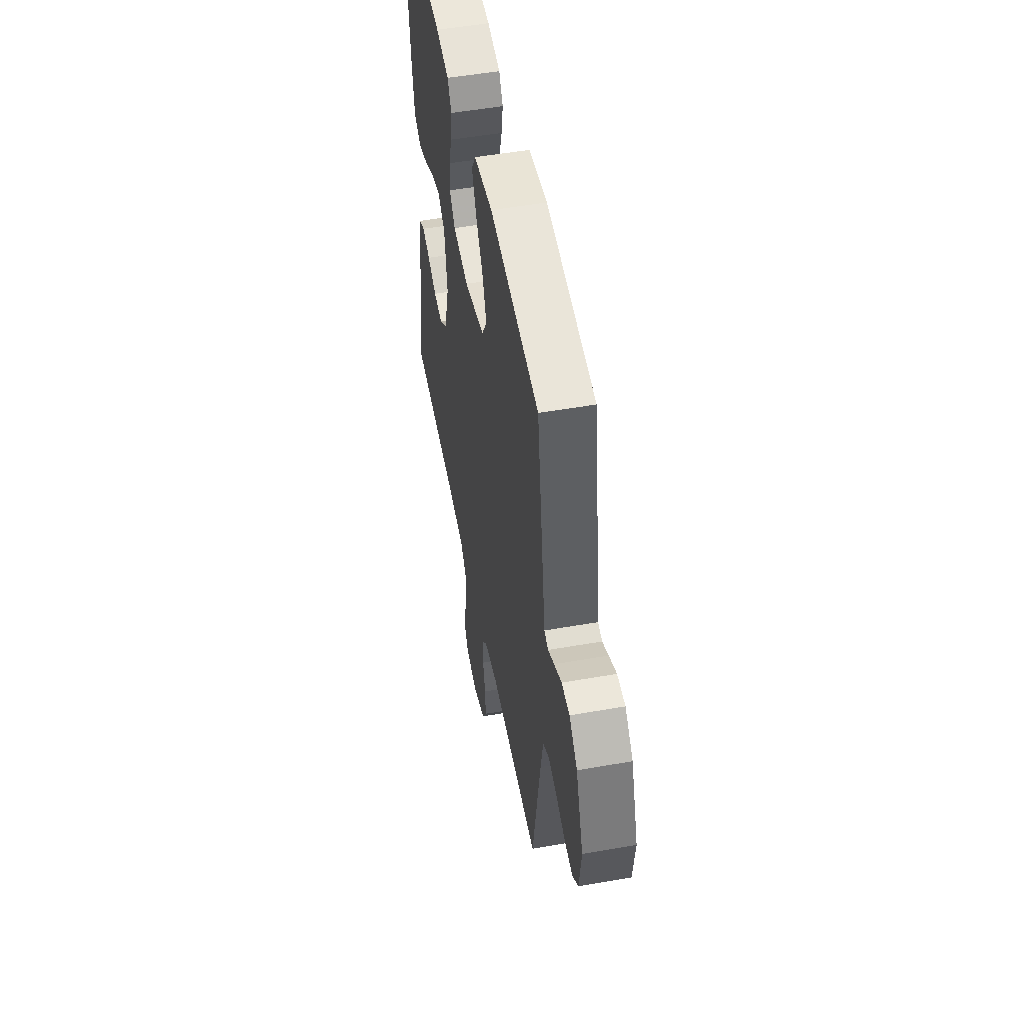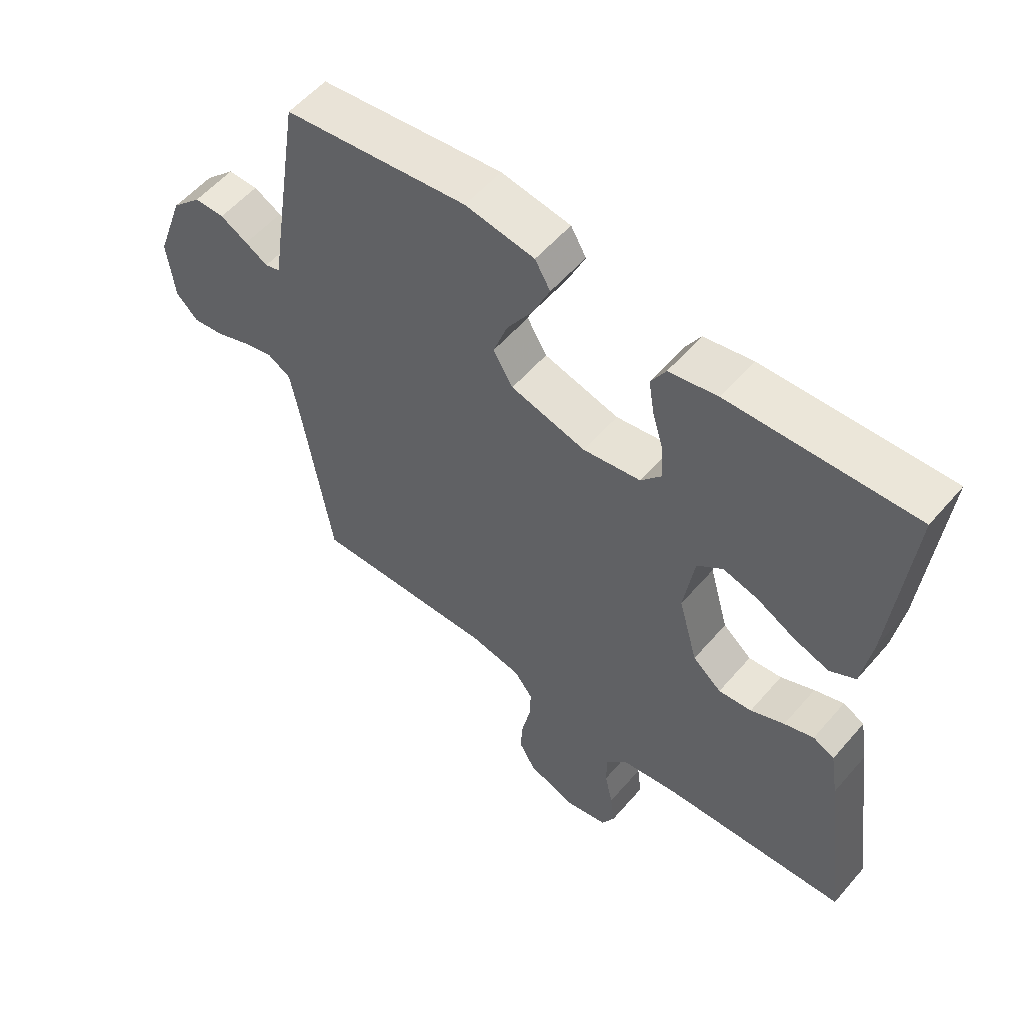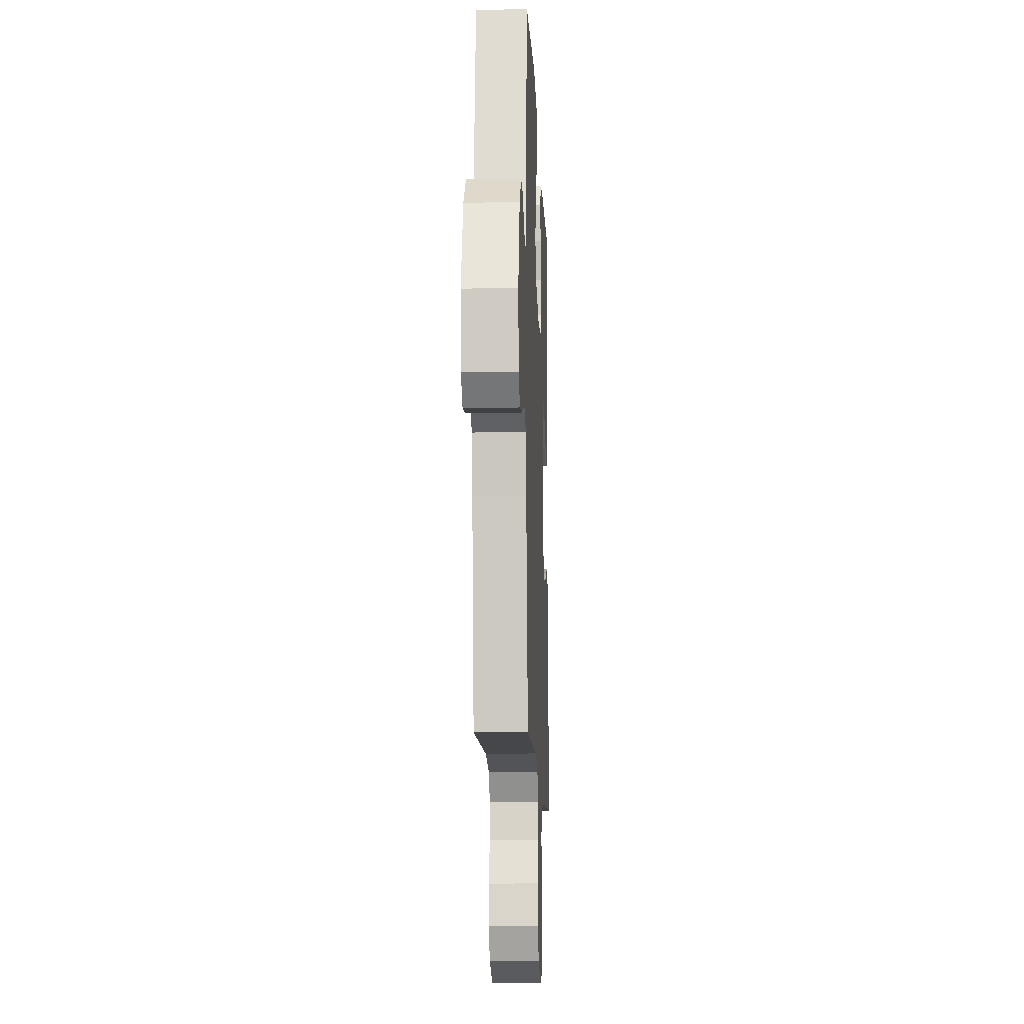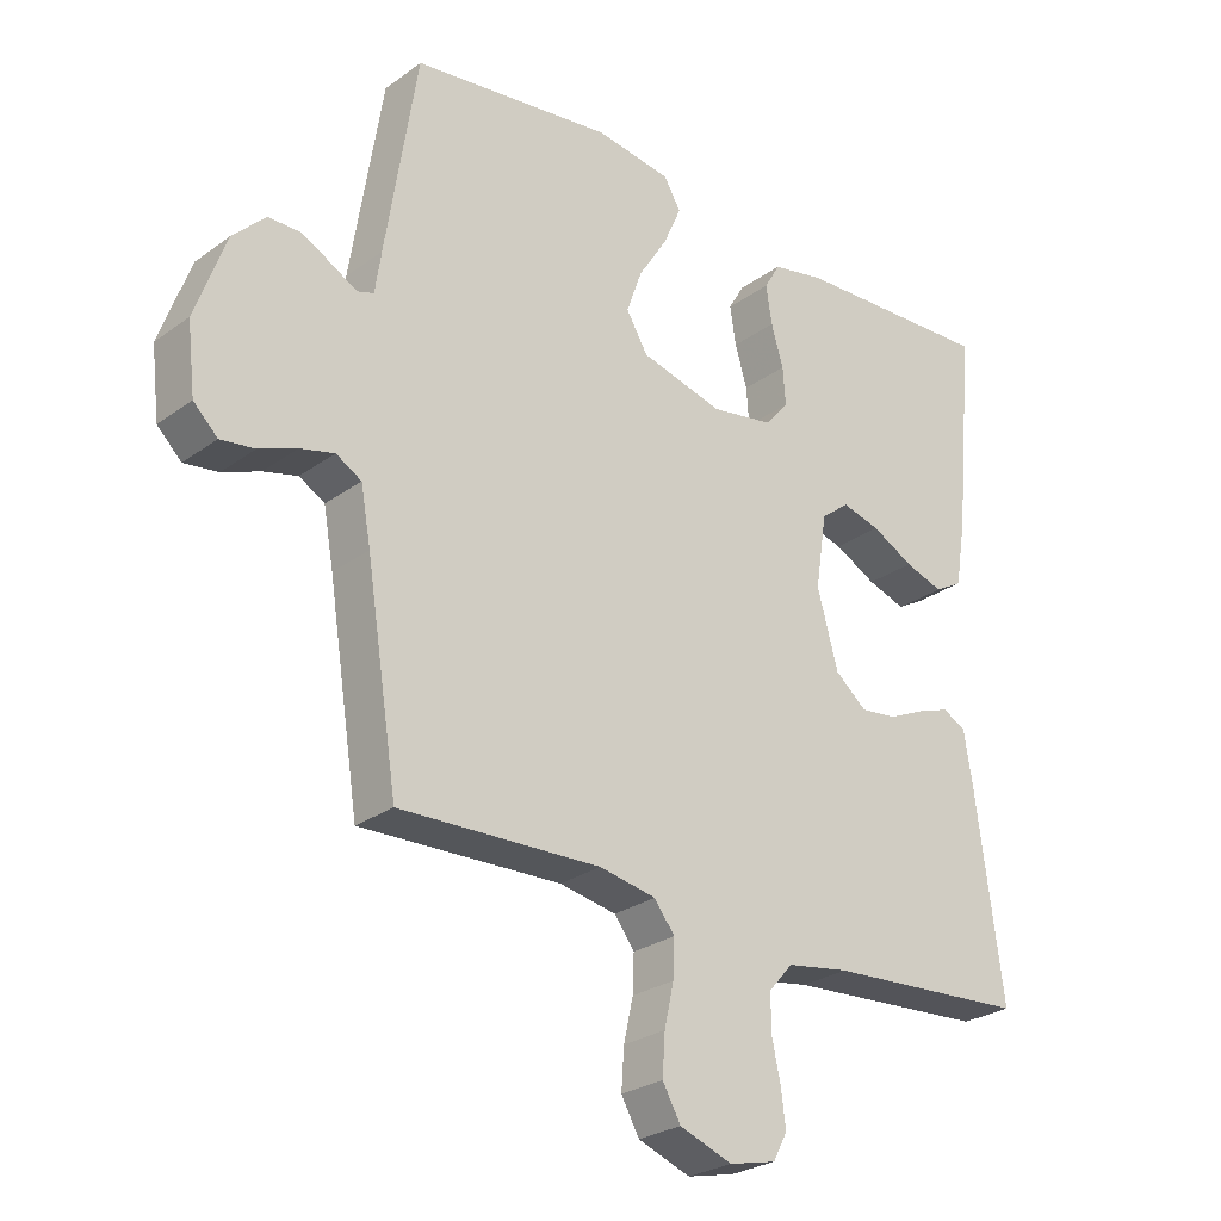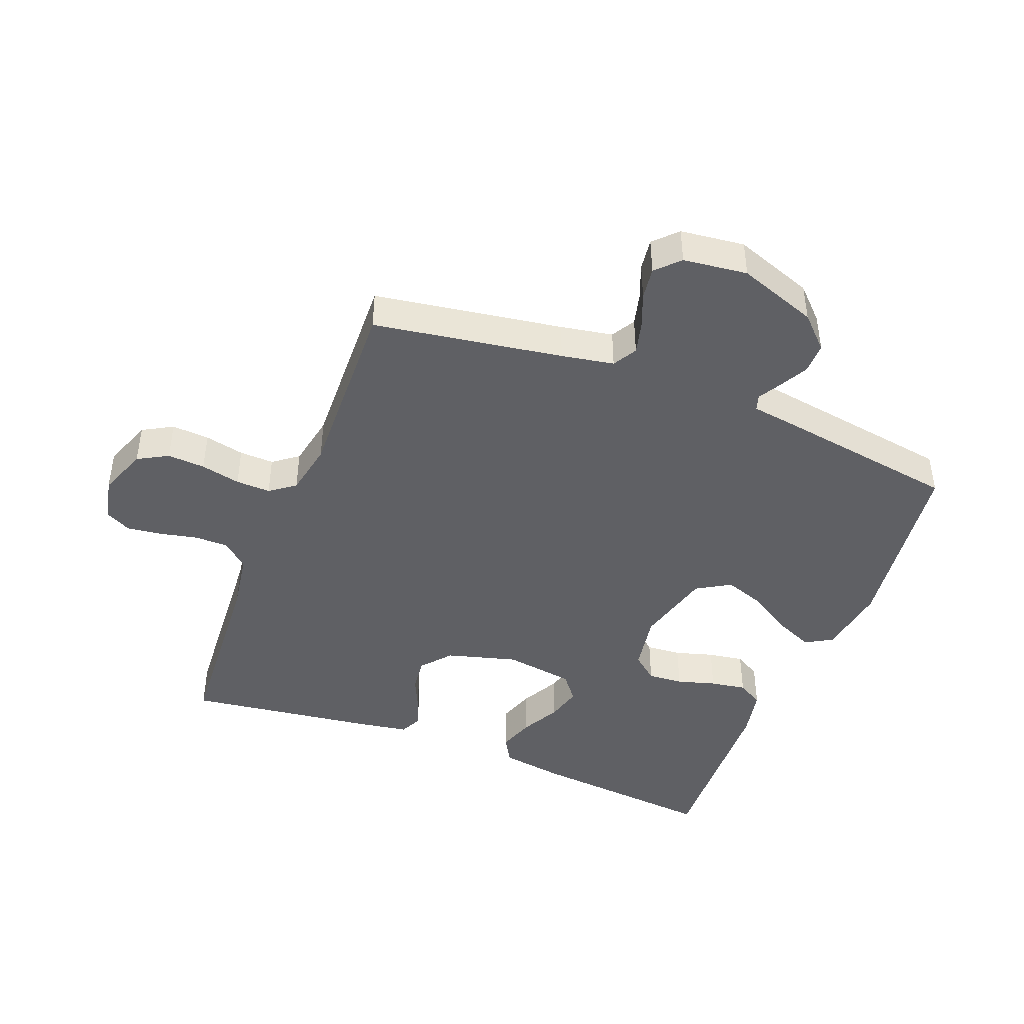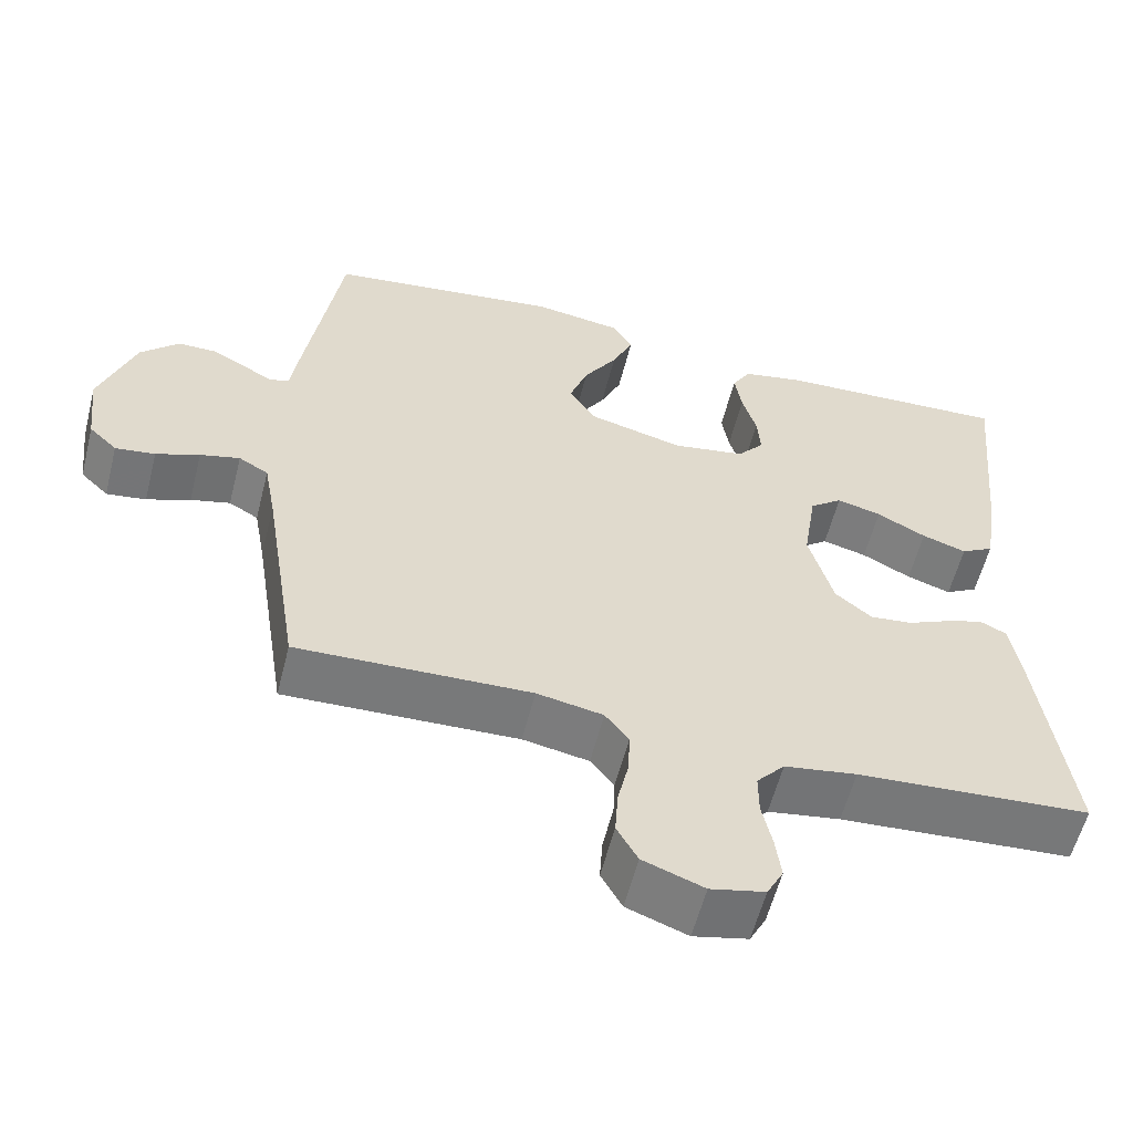
<metadata>
{"format":"obj","ext":"obj","renderer":"f3d","projection":"perspective","resolution":1024,"background":"white","views":[{"elev":51.9,"azim":-100.8,"up":"+Z"},{"elev":55.8,"azim":40.0,"up":"+Z"},{"elev":-12.7,"azim":-87.6,"up":"+Z"},{"elev":-26.7,"azim":-41.7,"up":"+Z"},{"elev":-44.0,"azim":-111.3,"up":"+Y"},{"elev":-58.0,"azim":-14.2,"up":"+Z"}]}
</metadata>
<code>
v 0.5 0.07 0.5
v 0.471 0.07 0.2
v 0.455 0.07 0.101
v 0.413 0.07 0.077
v 0.356 0.07 0.096
v 0.293 0.07 0.129
v 0.236 0.07 0.144
v 0.194 0.07 0.111
v 0.177 0.07 0
v 0.208 0.07 -0.112
v 0.255 0.07 -0.151
v 0.309 0.07 -0.145
v 0.364 0.07 -0.12
v 0.412 0.07 -0.103
v 0.447 0.07 -0.12
v 0.46 0.07 -0.2
v 0.5 0.07 -0.5
v 0.2 0.07 -0.52
v 0.107 0.07 -0.535
v 0.071 0.07 -0.576
v 0.071 0.07 -0.63
v 0.084 0.07 -0.69
v 0.091 0.07 -0.745
v 0.07 0.07 -0.785
v 0 0.07 -0.801
v -0.078 0.07 -0.772
v -0.105 0.07 -0.724
v -0.101 0.07 -0.664
v -0.087 0.07 -0.601
v -0.085 0.07 -0.546
v -0.115 0.07 -0.506
v -0.2 0.07 -0.49
v -0.5 0.07 -0.5
v -0.547 0.07 -0.2
v -0.562 0.07 -0.117
v -0.6 0.07 -0.095
v -0.651 0.07 -0.108
v -0.707 0.07 -0.13
v -0.758 0.07 -0.137
v -0.794 0.07 -0.102
v -0.806 0.07 0
v -0.761 0.07 0.126
v -0.712 0.07 0.175
v -0.663 0.07 0.175
v -0.618 0.07 0.151
v -0.581 0.07 0.13
v -0.556 0.07 0.138
v -0.547 0.07 0.2
v -0.5 0.07 0.5
v -0.2 0.07 0.539
v -0.087 0.07 0.522
v -0.062 0.07 0.479
v -0.089 0.07 0.418
v -0.132 0.07 0.35
v -0.155 0.07 0.285
v -0.123 0.07 0.231
v 0 0.07 0.199
v 0.094 0.07 0.215
v 0.128 0.07 0.256
v 0.124 0.07 0.312
v 0.106 0.07 0.373
v 0.097 0.07 0.43
v 0.121 0.07 0.471
v 0.2 0.07 0.487
v 0.5 0 0.5
v 0.471 0 0.2
v 0.455 0 0.101
v 0.413 0 0.077
v 0.356 0 0.096
v 0.293 0 0.129
v 0.236 0 0.144
v 0.194 0 0.111
v 0.177 0 0
v 0.208 0 -0.112
v 0.255 0 -0.151
v 0.309 0 -0.145
v 0.364 0 -0.12
v 0.412 0 -0.103
v 0.447 0 -0.12
v 0.46 0 -0.2
v 0.5 0 -0.5
v 0.2 0 -0.52
v 0.107 0 -0.535
v 0.071 0 -0.576
v 0.071 0 -0.63
v 0.084 0 -0.69
v 0.091 0 -0.745
v 0.07 0 -0.785
v 0 0 -0.801
v -0.078 0 -0.772
v -0.105 0 -0.724
v -0.101 0 -0.664
v -0.087 0 -0.601
v -0.085 0 -0.546
v -0.115 0 -0.506
v -0.2 0 -0.49
v -0.5 0 -0.5
v -0.547 0 -0.2
v -0.562 0 -0.117
v -0.6 0 -0.095
v -0.651 0 -0.108
v -0.707 0 -0.13
v -0.758 0 -0.137
v -0.794 0 -0.102
v -0.806 0 0
v -0.761 0 0.126
v -0.712 0 0.175
v -0.663 0 0.175
v -0.618 0 0.151
v -0.581 0 0.13
v -0.556 0 0.138
v -0.547 0 0.2
v -0.5 0 0.5
v -0.2 0 0.539
v -0.087 0 0.522
v -0.062 0 0.479
v -0.089 0 0.418
v -0.132 0 0.35
v -0.155 0 0.285
v -0.123 0 0.231
v 0 0 0.199
v 0.094 0 0.215
v 0.128 0 0.256
v 0.124 0 0.312
v 0.106 0 0.373
v 0.097 0 0.43
v 0.121 0 0.471
v 0.2 0 0.487
f 60 61 62 63
f 59 60 63 64
f 51 52 53 54
f 51 54 55
f 50 51 55
f 47 48 49 50
f 47 50 55
f 43 44 45 46
f 41 42 43 46
f 41 46 47
f 37 38 39 40
f 36 37 40 41
f 32 33 34
f 31 32 34 35
f 26 27 28 29
f 26 29 30
f 25 26 30
f 24 25 30
f 21 22 23 24
f 20 21 24 30
f 19 20 30 31
f 15 16 17 18
f 12 13 14 15
f 12 15 18 19
f 3 4 5 6
f 3 6 7
f 2 3 7
f 59 64 1 2
f 58 59 2 7
f 57 58 7 8
f 56 57 8 9
f 41 47 55 56
f 36 41 56 9
f 35 36 9 10
f 31 35 10 11
f 11 12 19 31
f 127 126 125 124
f 128 127 124 123
f 118 117 116 115
f 119 118 115
f 119 115 114
f 114 113 112 111
f 119 114 111
f 110 109 108 107
f 110 107 106 105
f 111 110 105
f 104 103 102 101
f 105 104 101 100
f 98 97 96
f 99 98 96 95
f 93 92 91 90
f 94 93 90
f 94 90 89
f 94 89 88
f 88 87 86 85
f 94 88 85 84
f 95 94 84 83
f 82 81 80 79
f 79 78 77 76
f 83 82 79 76
f 70 69 68 67
f 71 70 67
f 71 67 66
f 66 65 128 123
f 71 66 123 122
f 72 71 122 121
f 73 72 121 120
f 120 119 111 105
f 73 120 105 100
f 74 73 100 99
f 75 74 99 95
f 95 83 76 75
f 1 65 66 2
f 2 66 67 3
f 3 67 68 4
f 4 68 69 5
f 5 69 70 6
f 6 70 71 7
f 7 71 72 8
f 8 72 73 9
f 9 73 74 10
f 10 74 75 11
f 11 75 76 12
f 12 76 77 13
f 13 77 78 14
f 14 78 79 15
f 15 79 80 16
f 16 80 81 17
f 17 81 82 18
f 18 82 83 19
f 19 83 84 20
f 20 84 85 21
f 21 85 86 22
f 22 86 87 23
f 23 87 88 24
f 24 88 89 25
f 25 89 90 26
f 26 90 91 27
f 27 91 92 28
f 28 92 93 29
f 29 93 94 30
f 30 94 95 31
f 31 95 96 32
f 32 96 97 33
f 33 97 98 34
f 34 98 99 35
f 35 99 100 36
f 36 100 101 37
f 37 101 102 38
f 38 102 103 39
f 39 103 104 40
f 40 104 105 41
f 41 105 106 42
f 42 106 107 43
f 43 107 108 44
f 44 108 109 45
f 45 109 110 46
f 46 110 111 47
f 47 111 112 48
f 48 112 113 49
f 49 113 114 50
f 50 114 115 51
f 51 115 116 52
f 52 116 117 53
f 53 117 118 54
f 54 118 119 55
f 55 119 120 56
f 56 120 121 57
f 57 121 122 58
f 58 122 123 59
f 59 123 124 60
f 60 124 125 61
f 61 125 126 62
f 62 126 127 63
f 63 127 128 64
f 64 128 65 1

</code>
